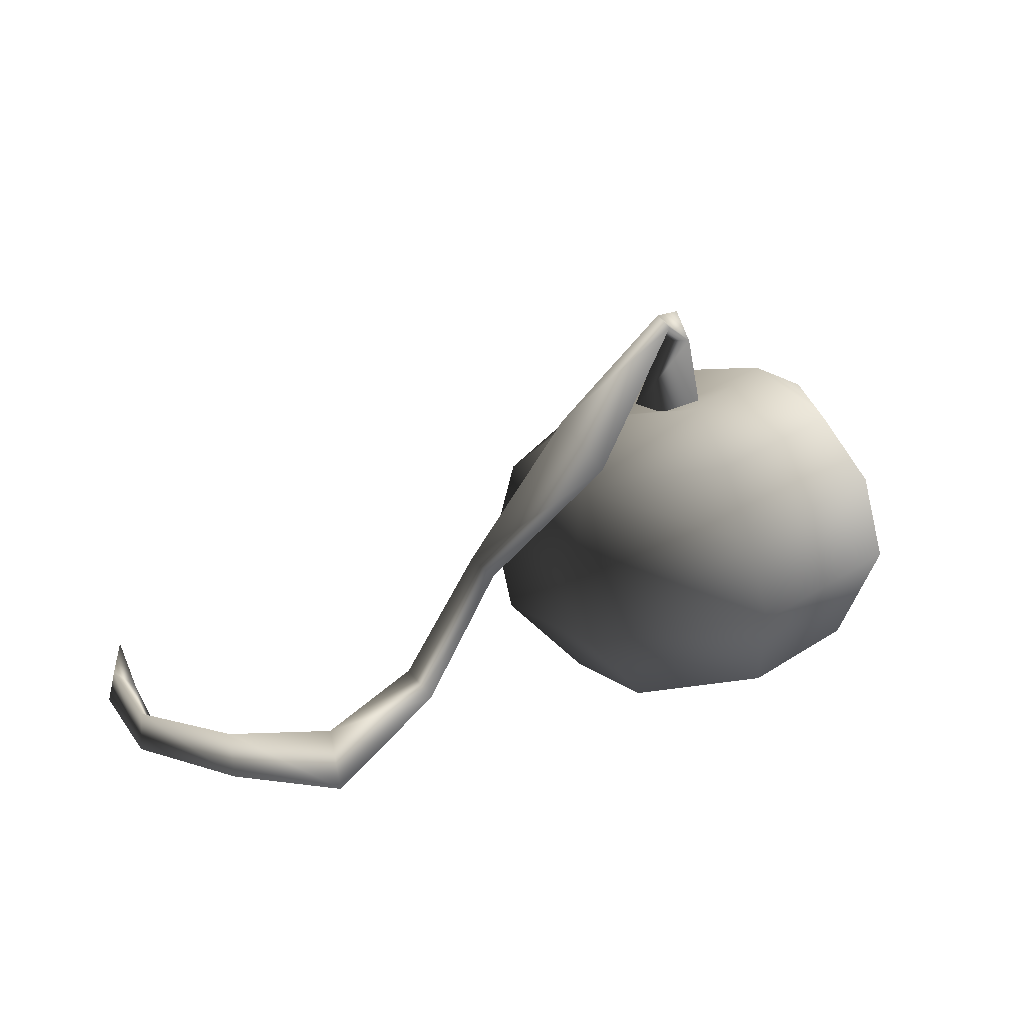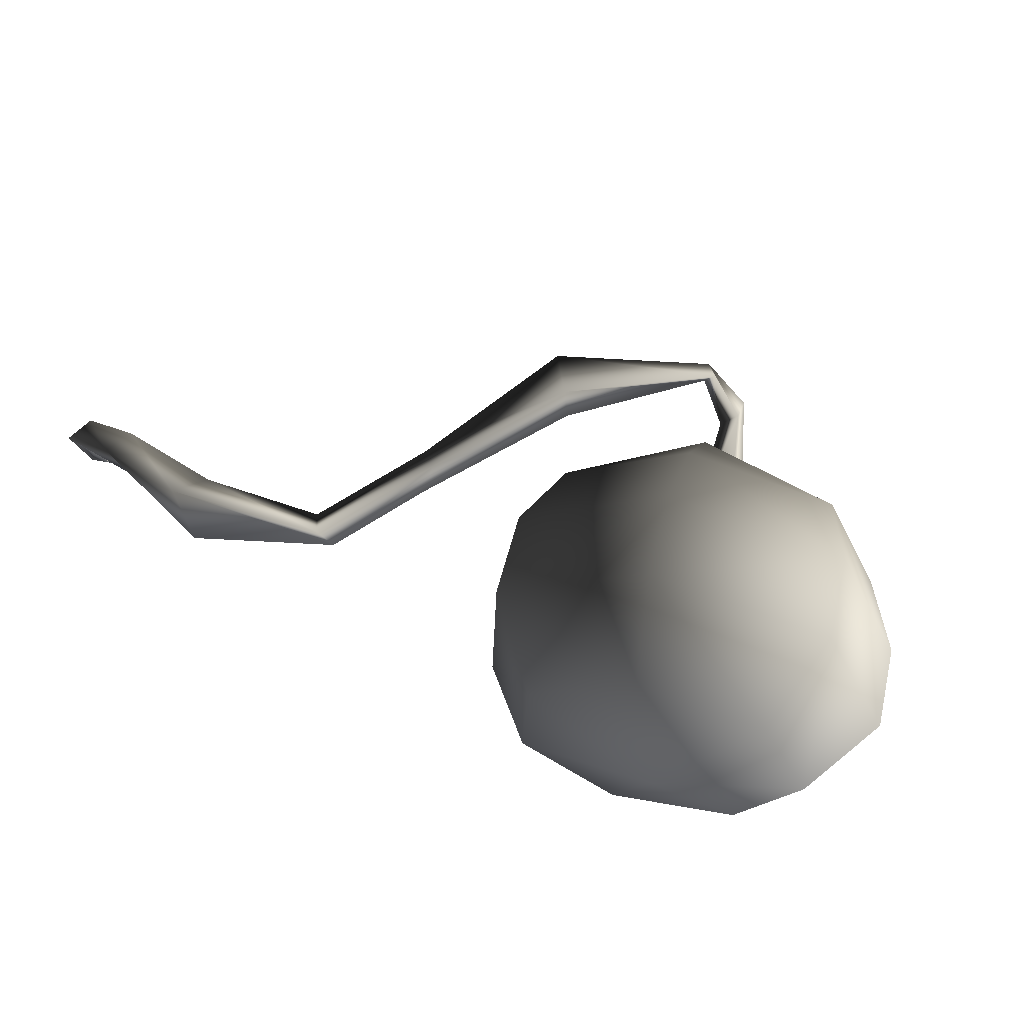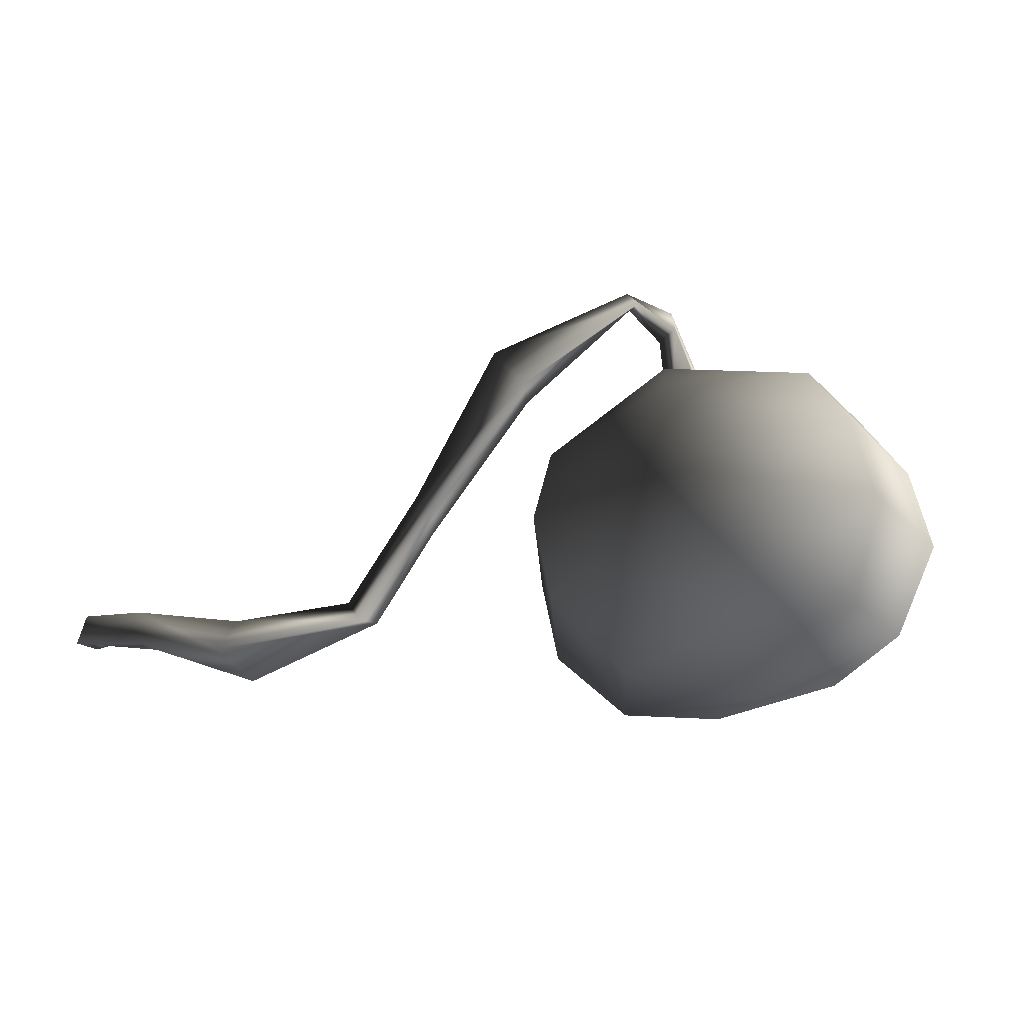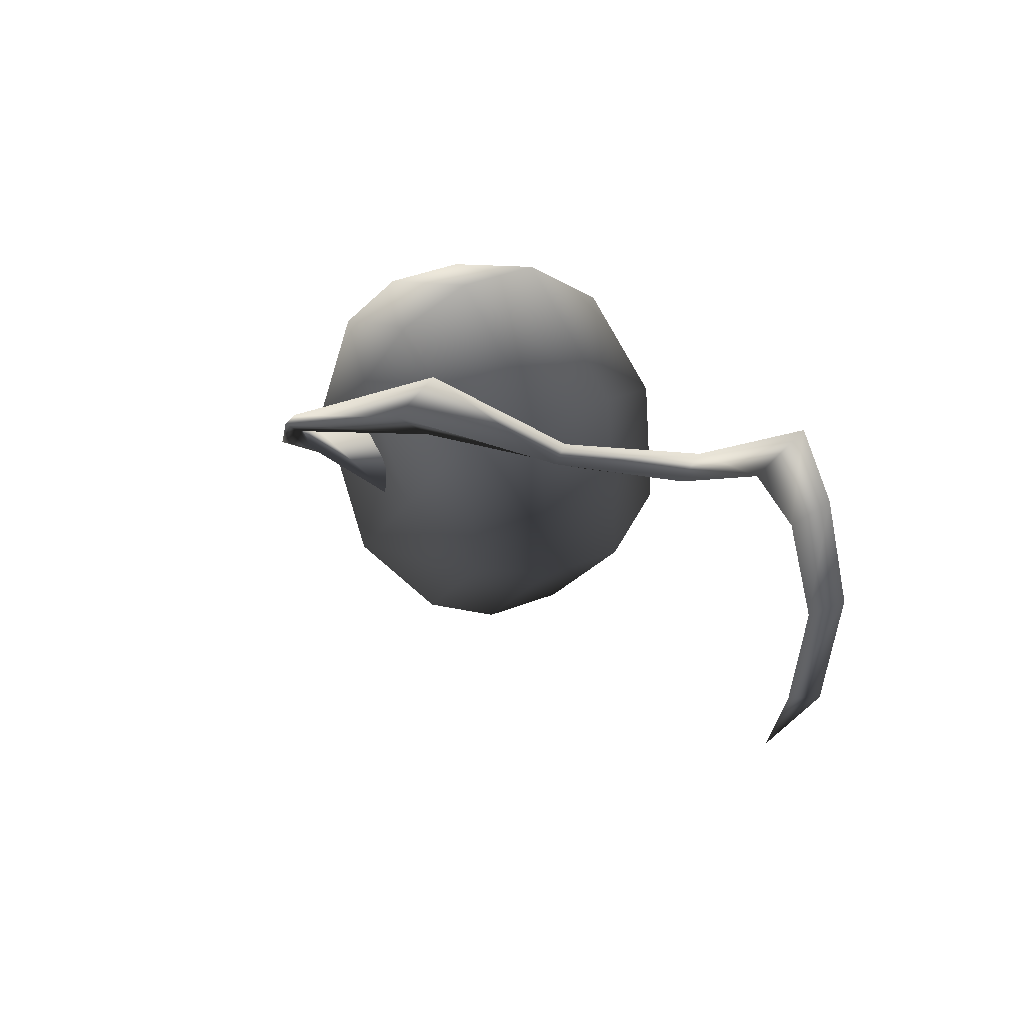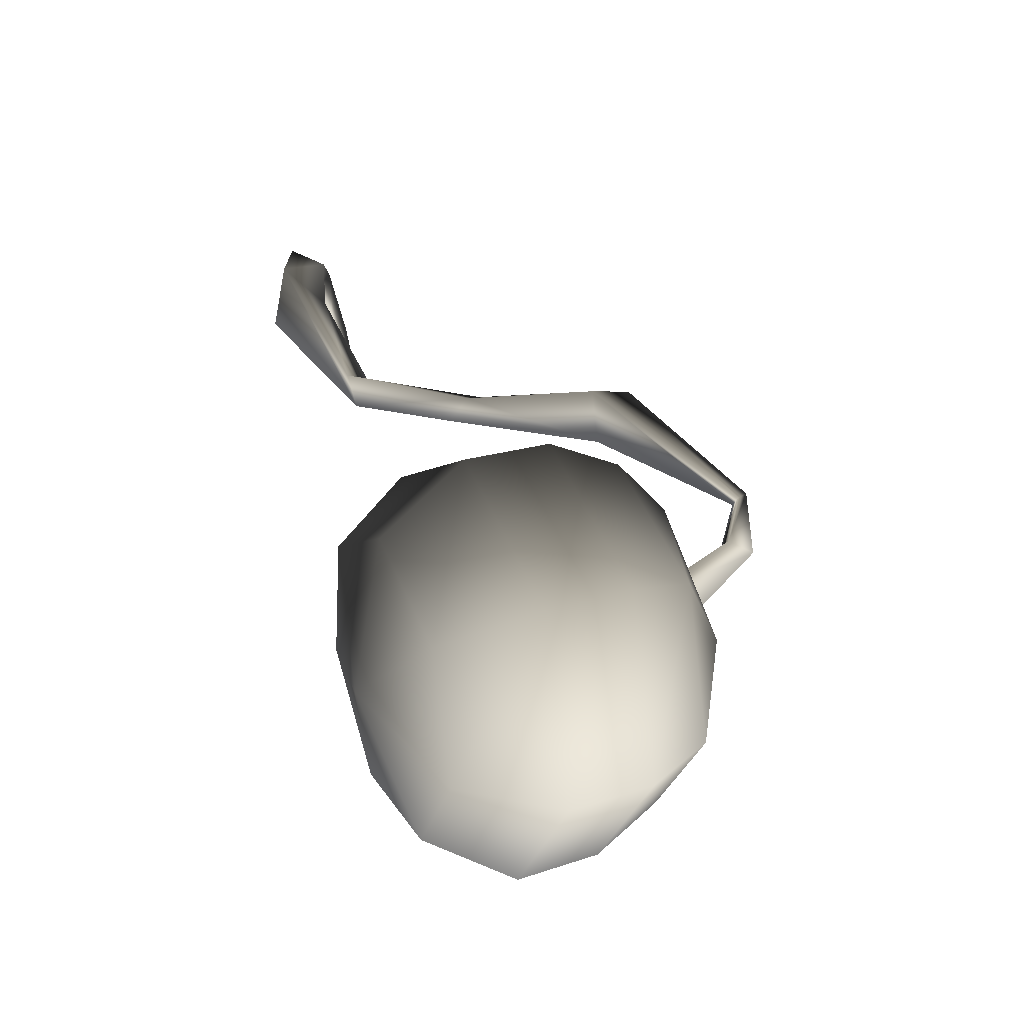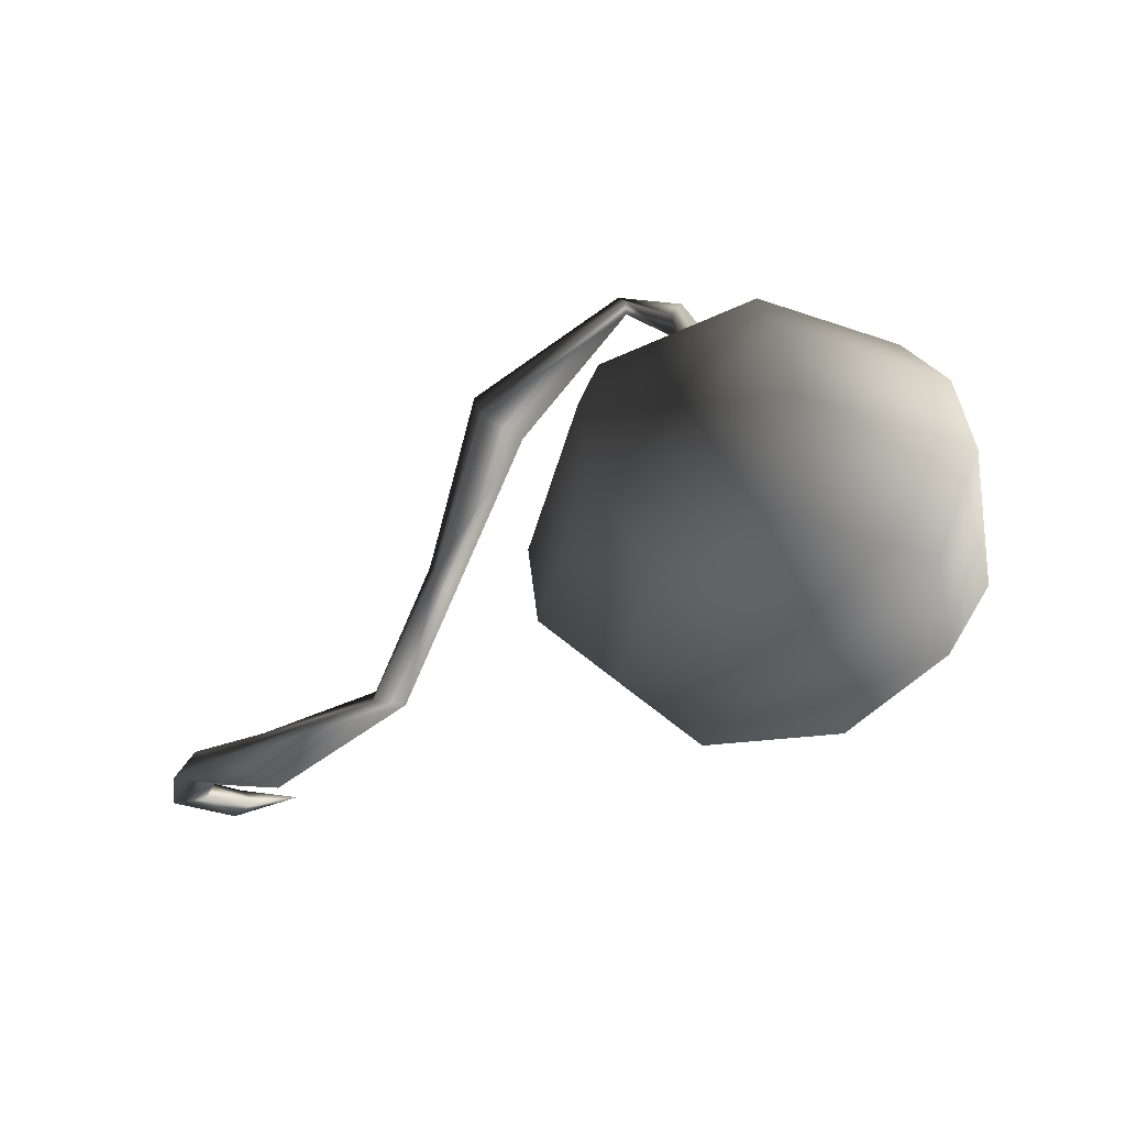
<metadata>
{"format":"obj","ext":"obj","renderer":"f3d","projection":"perspective","resolution":1024,"background":"white","views":[{"elev":15.8,"azim":-27.3,"up":"+Y"},{"elev":65.2,"azim":26.3,"up":"+Z"},{"elev":-20.3,"azim":3.5,"up":"+Y"},{"elev":24.0,"azim":-108.9,"up":"+Z"},{"elev":36.7,"azim":77.2,"up":"+Z"},{"elev":-31.6,"azim":37.0,"up":"+Y"}]}
</metadata>
<code>
v -0.07275 0.9778 -0.1022
v -0.1129 1.29 0.1534
v -0.05881 1.298 0.2495
v 0.07387 0.941 0.1516
v -0.06822 1.393 0.1765
v 0.1178 0.995 -0.0577
v -0.1129 1.29 0.1534
v -0.07275 0.9778 -0.1022
v -0.1875 1.368 0.3239
v -0.2202 1.362 0.2728
v -0.5857 0.9576 0.5593
v -0.5825 0.9812 0.3476
v -0.6889 1.119 0.4685
v -0.2273 1.411 0.3078
v -0.5825 0.9812 0.3476
v -0.2202 1.362 0.2728
v -0.9032 0.5846 0.3807
v -0.9121 0.5242 0.2869
v -0.9121 0.5242 0.2869
v -0.964 0.6426 0.3388
v -1.099 0.2111 0.2763
v -1.142 0.1909 0.3853
v -1.192 0.2731 0.3157
v -1.099 0.2111 0.2763
v -1.569 0.03087 0.6107
v -1.483 -0.02625 0.4304
v -1.887 0.09746 0.5061
v -1.818 0.09838 0.389
v -1.875 0.2148 0.4376
v -1.54 0.1711 0.4603
v -1.818 0.09838 0.389
v -1.483 -0.02625 0.4304
v -2.043 0.1706 0.2245
v -2.107 0.2618 0.2534
v -2.123 0.1557 0.2888
v -2.043 0.1706 0.2245
v -2.116 0.3162 -0.01344
v -2.137 0.2225 -0.01468
v -2.036 0.3408 -0.2109
v -2.044 0.253 -0.0204
v -2.036 0.3408 -0.2109
v -2.044 0.253 -0.0204
v 0.07356 0.03814 -0.4297
v 0.4949 0.1334 -0.3375
v -0.0285 0.3009 -0.6512
v 0.5645 0.435 -0.5215
v -0.5045 0.2289 -0.2579
v -0.2647 -0.01304 -0.1502
v -0.2651 0.01844 0.2904
v -0.505 0.2732 0.3622
v 0.07269 0.1089 0.5604
v 0.4999 0.7193 -0.5381
v -0.08902 0.5861 -0.6668
v -0.5618 0.5146 -0.2762
v -0.5623 0.5586 0.3396
v -0.09024 0.685 0.717
v -0.02973 0.4004 0.7421
v 0.07269 0.1089 0.5604
v 0.499 0.7986 0.5716
v 0.5635 0.5148 0.5958
v 0.4942 0.1902 0.4564
v 0.07269 0.1089 0.5604
v 0.6822 0.2011 0.05679
v 0.828 0.5302 0.0334
v 0.5645 0.435 -0.5215
v 0.4949 0.1334 -0.3375
v 0.7616 0.8139 0.01307
v 0.4999 0.7193 -0.5381
v 0.2106 -0.01283 0.07166
v 0.07269 0.1089 0.5604
v 0.3833 0.9488 -0.4629
v 0.6019 1.028 -0.002361
v 0.304 1.149 0.1464
v 0.0637 1.062 -0.3597
v -4.738e-05 0.9874 -3.458e-07
v -0.1035 1.08 0.3867
v 0.3825 1.015 0.4643
v -0.1098 0.9202 0.5858
v -0.1035 1.08 0.3867
v -0.5043 0.8146 0.2705
v -0.5039 0.7778 -0.2441
v -0.3705 0.9964 -0.0009706
v 0.0637 1.062 -0.3597
v -4.738e-05 0.9874 -3.458e-07
v -0.1035 1.08 0.3867
v -0.1088 0.8375 -0.5705
v 0.3833 0.9488 -0.4629
v 0.2106 -0.01283 0.07166
v 0.2106 -0.01283 0.07166
v 0.07269 0.1089 0.5604
v 0.2106 -0.01283 0.07166
g base_1514_105
f 1 3 2
f 1 4 3
f 4 5 3
f 4 6 5
f 6 7 5
f 6 8 7
f 2 3 9
f 2 9 10
f 10 9 11
f 10 11 12
f 9 13 11
f 9 14 13
f 3 14 9
f 3 5 14
f 14 15 13
f 14 16 15
f 5 16 14
f 5 7 16
f 12 11 17
f 12 17 18
f 13 15 19
f 13 19 20
f 11 20 17
f 11 13 20
f 21 18 17
f 21 17 22
f 22 17 20
f 23 20 19
f 22 20 23
f 23 19 24
f 21 22 25
f 21 25 26
f 26 25 27
f 26 27 28
f 25 29 27
f 25 30 29
f 22 30 25
f 22 23 30
f 30 31 29
f 30 32 31
f 23 32 30
f 23 24 32
f 29 31 33
f 29 33 34
f 27 29 34
f 27 34 35
f 28 27 35
f 28 35 36
f 35 34 37
f 35 37 38
f 36 35 38
f 38 37 39
f 36 38 40
f 40 38 41
f 37 42 41
f 34 42 37
f 34 33 42
f 43 45 44
f 44 45 46
f 43 47 45
f 48 47 43
f 48 49 47
f 47 49 50
f 49 51 50
f 45 52 46
f 53 52 45
f 47 53 45
f 54 53 47
f 47 50 54
f 54 50 55
f 50 56 55
f 57 56 50
f 50 58 57
f 57 59 56
f 60 59 57
f 57 61 60
f 62 61 57
f 61 63 60
f 60 63 64
f 63 65 64
f 66 65 63
f 64 67 60
f 60 67 59
f 65 67 64
f 68 67 65
f 63 61 69
f 66 63 69
f 61 70 69
f 68 71 67
f 67 71 72
f 71 73 72
f 74 73 71
f 75 73 74
f 75 76 73
f 73 77 72
f 76 77 73
f 77 67 72
f 59 67 77
f 78 59 77
f 78 77 79
f 79 80 78
f 56 59 78
f 80 56 78
f 55 56 80
f 81 55 80
f 82 81 80
f 82 83 81
f 84 83 82
f 84 82 85
f 82 80 85
f 81 83 86
f 83 87 86
f 54 55 81
f 54 81 53
f 53 81 86
f 53 86 52
f 52 86 87
f 43 44 88
f 48 43 89
f 49 48 89
f 90 49 91

</code>
